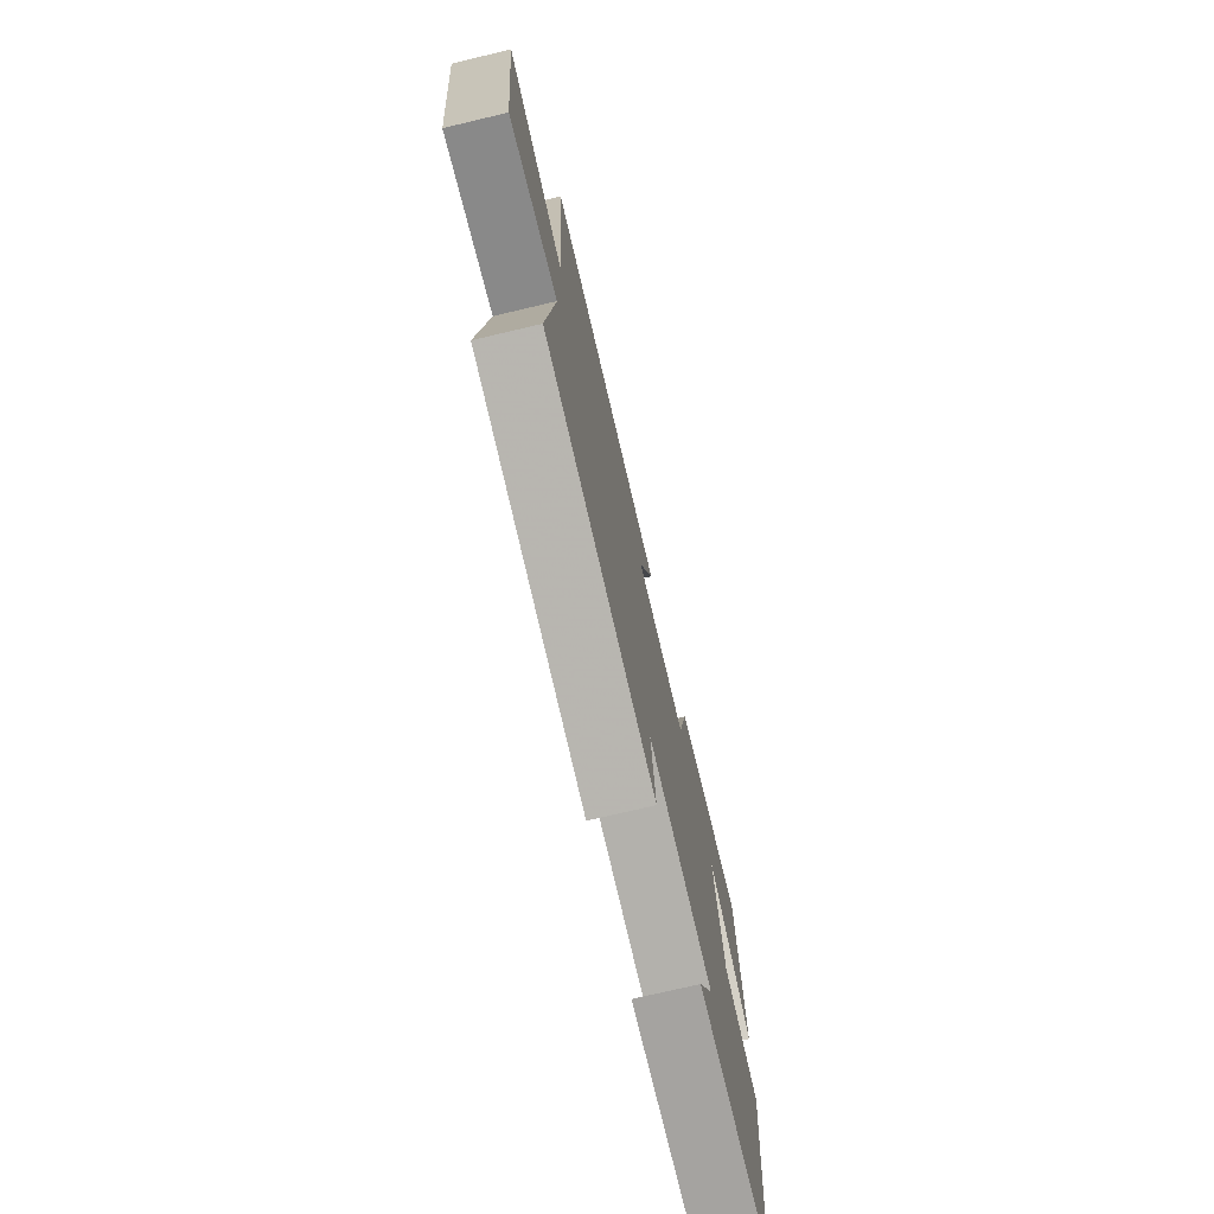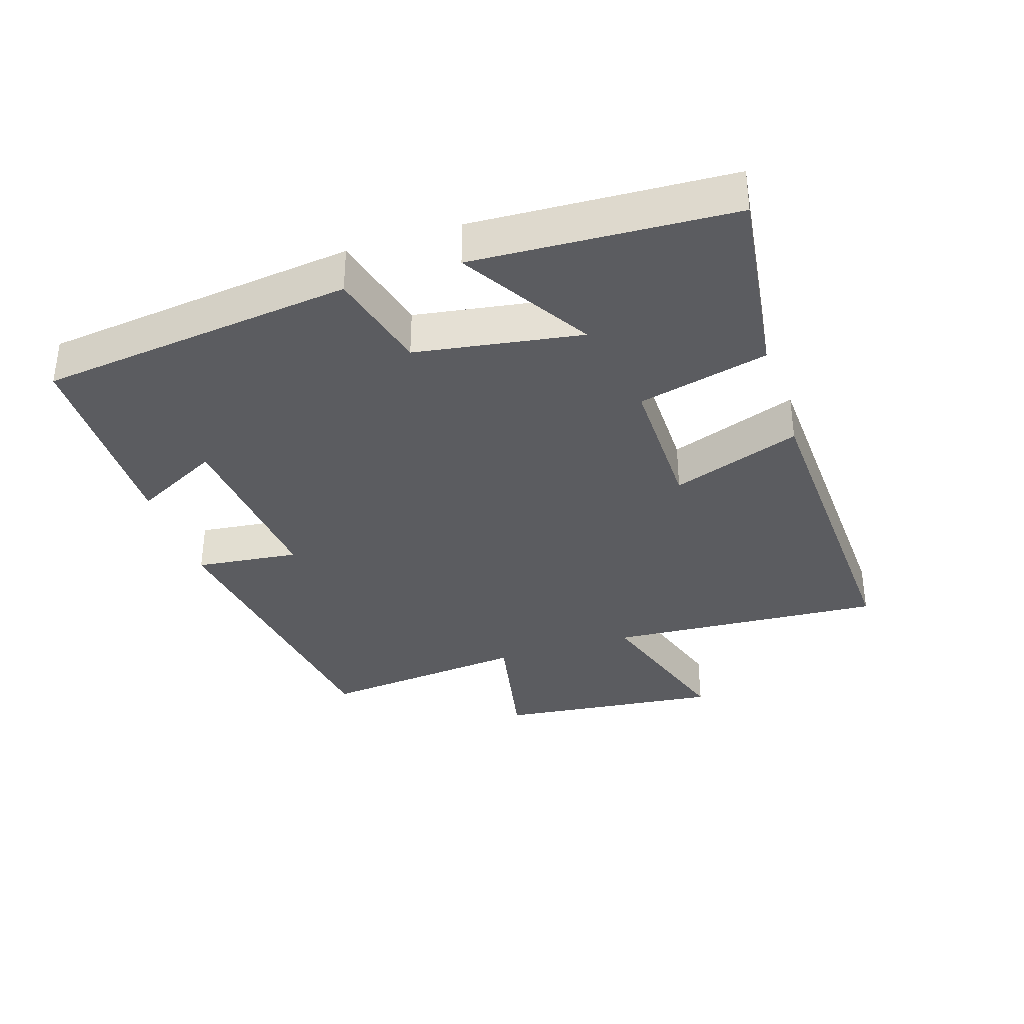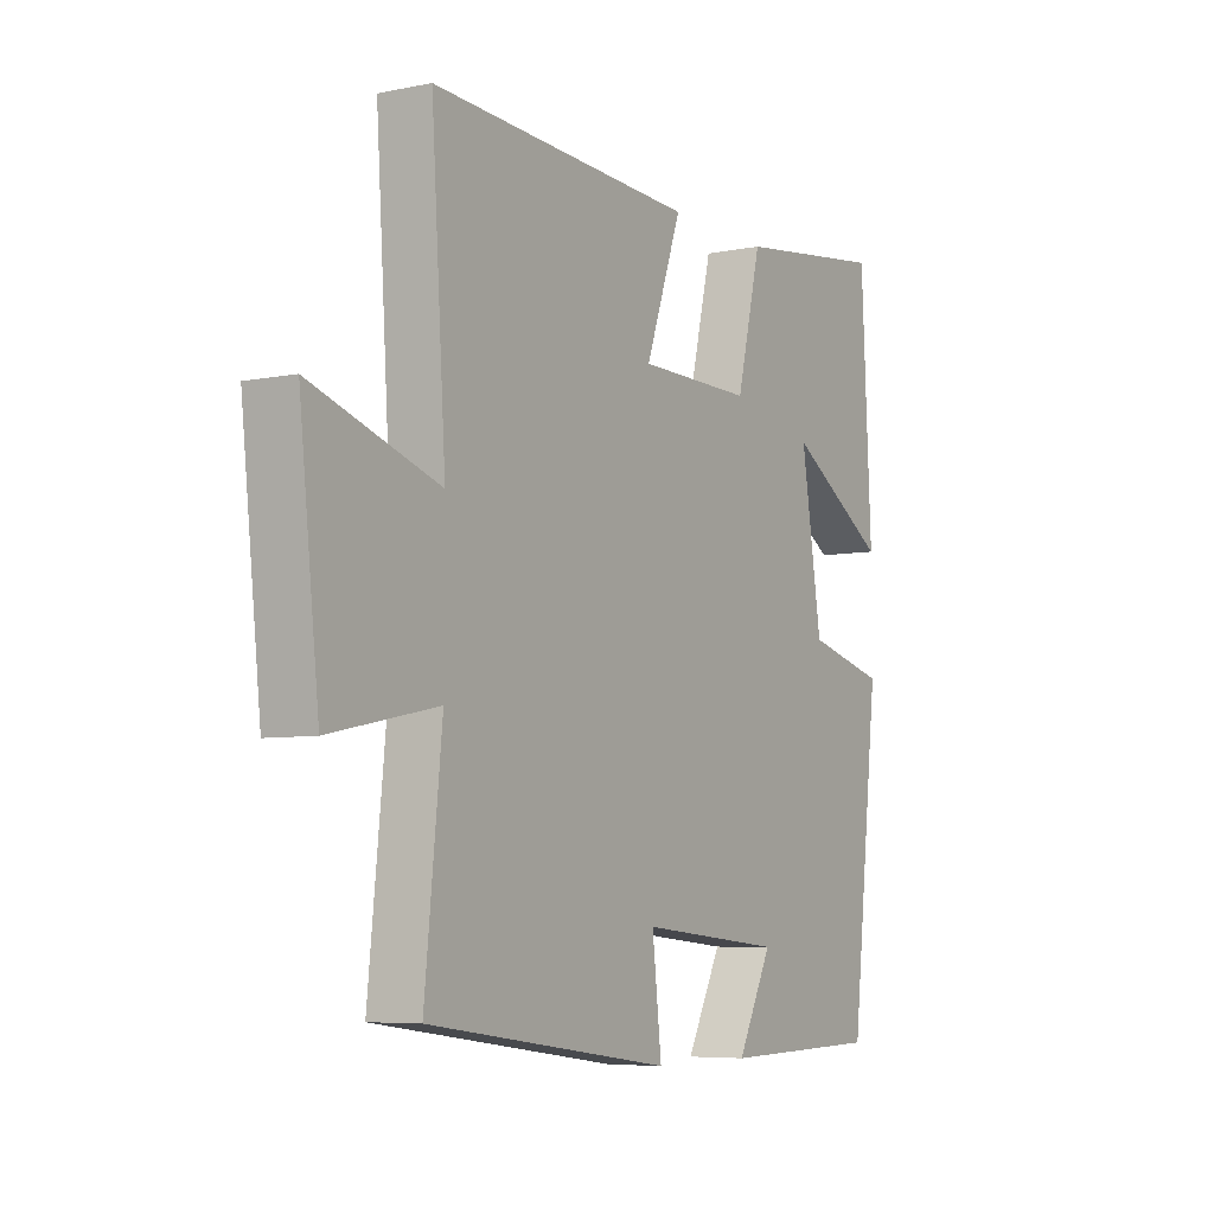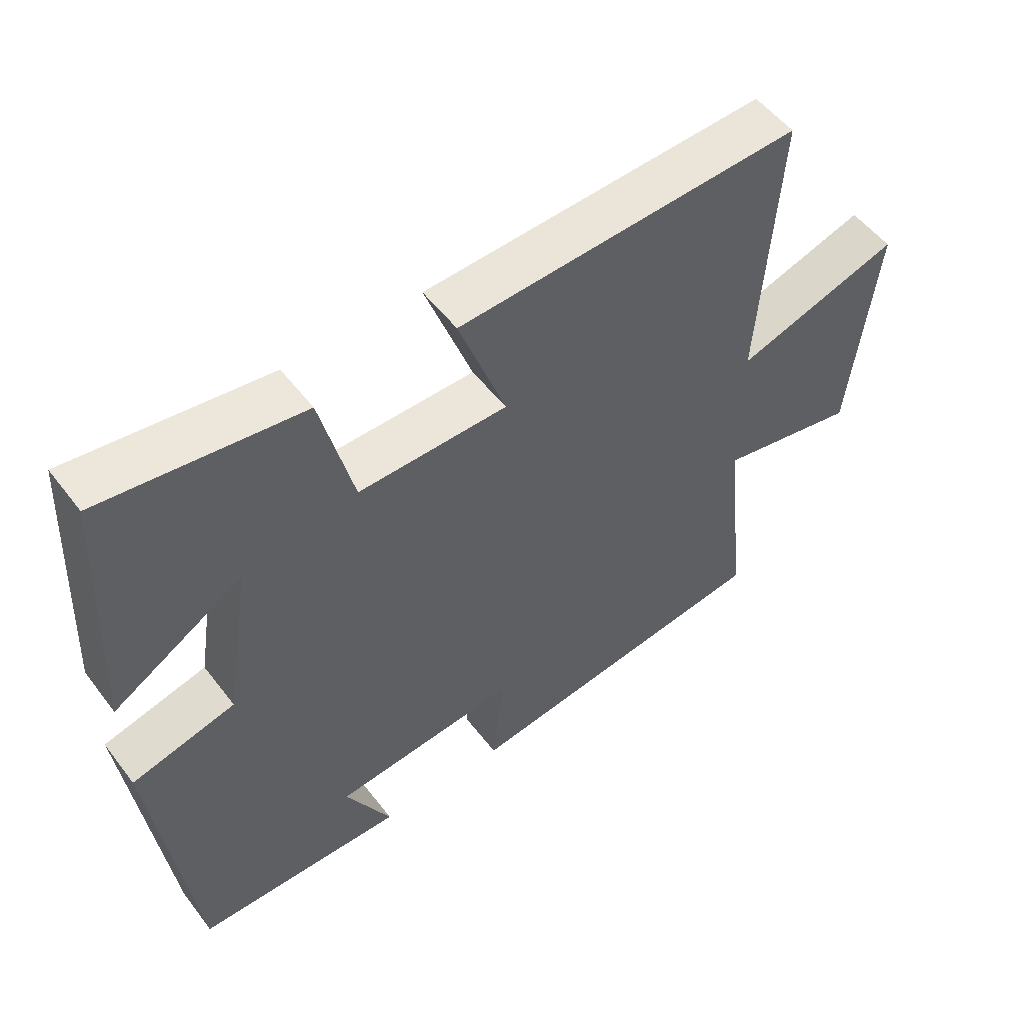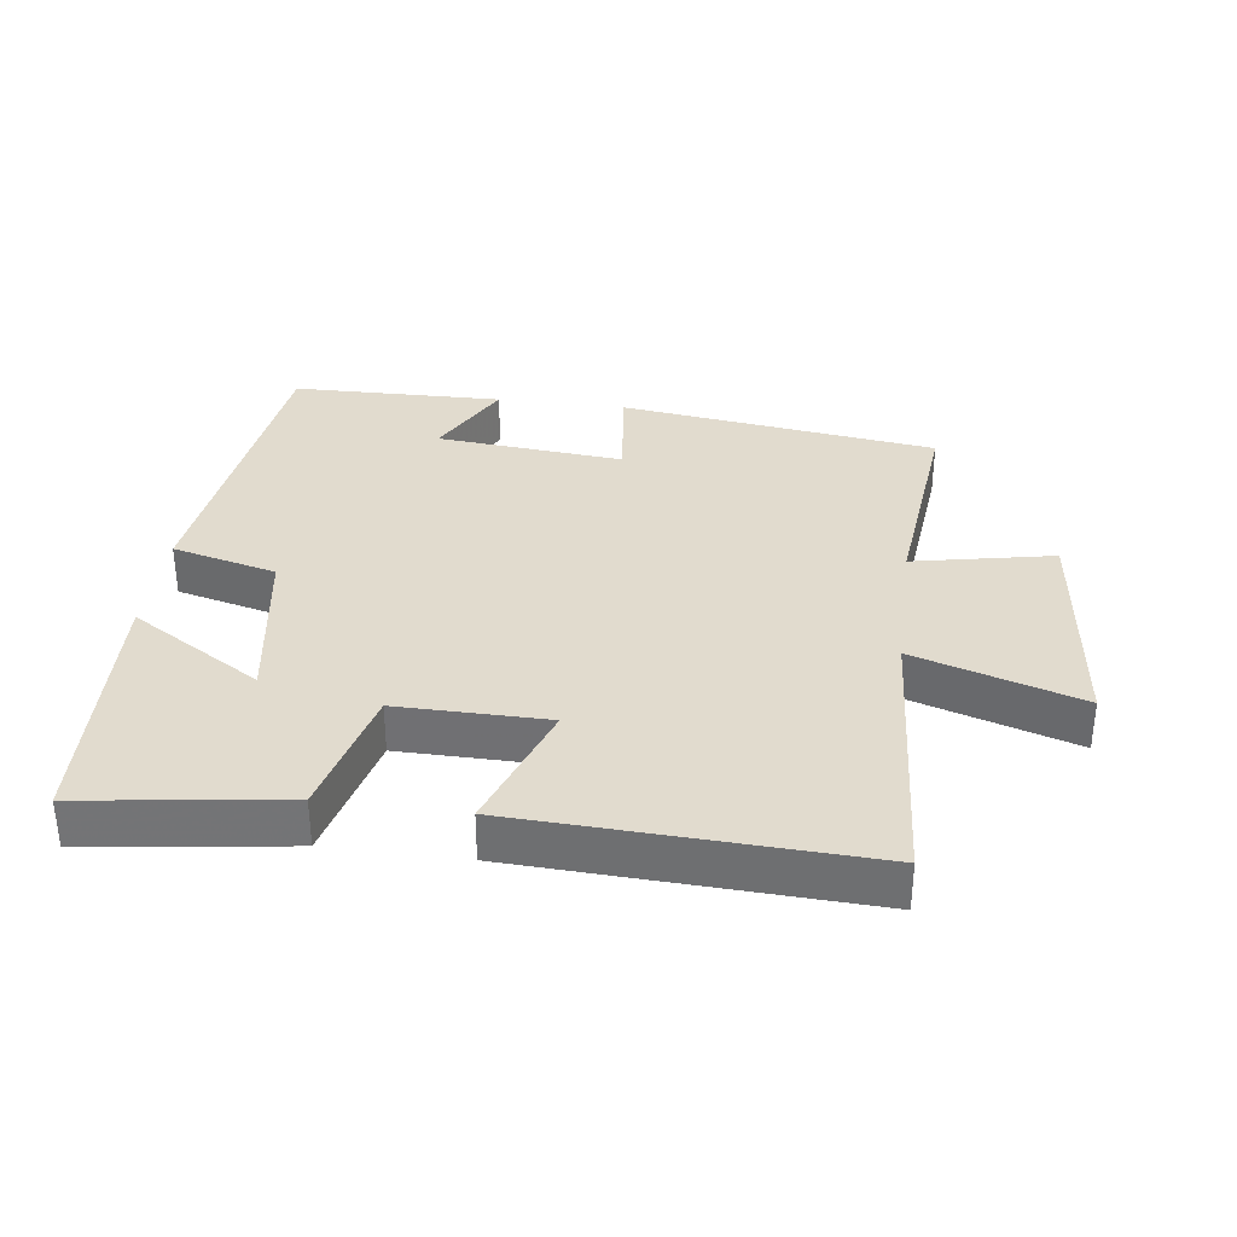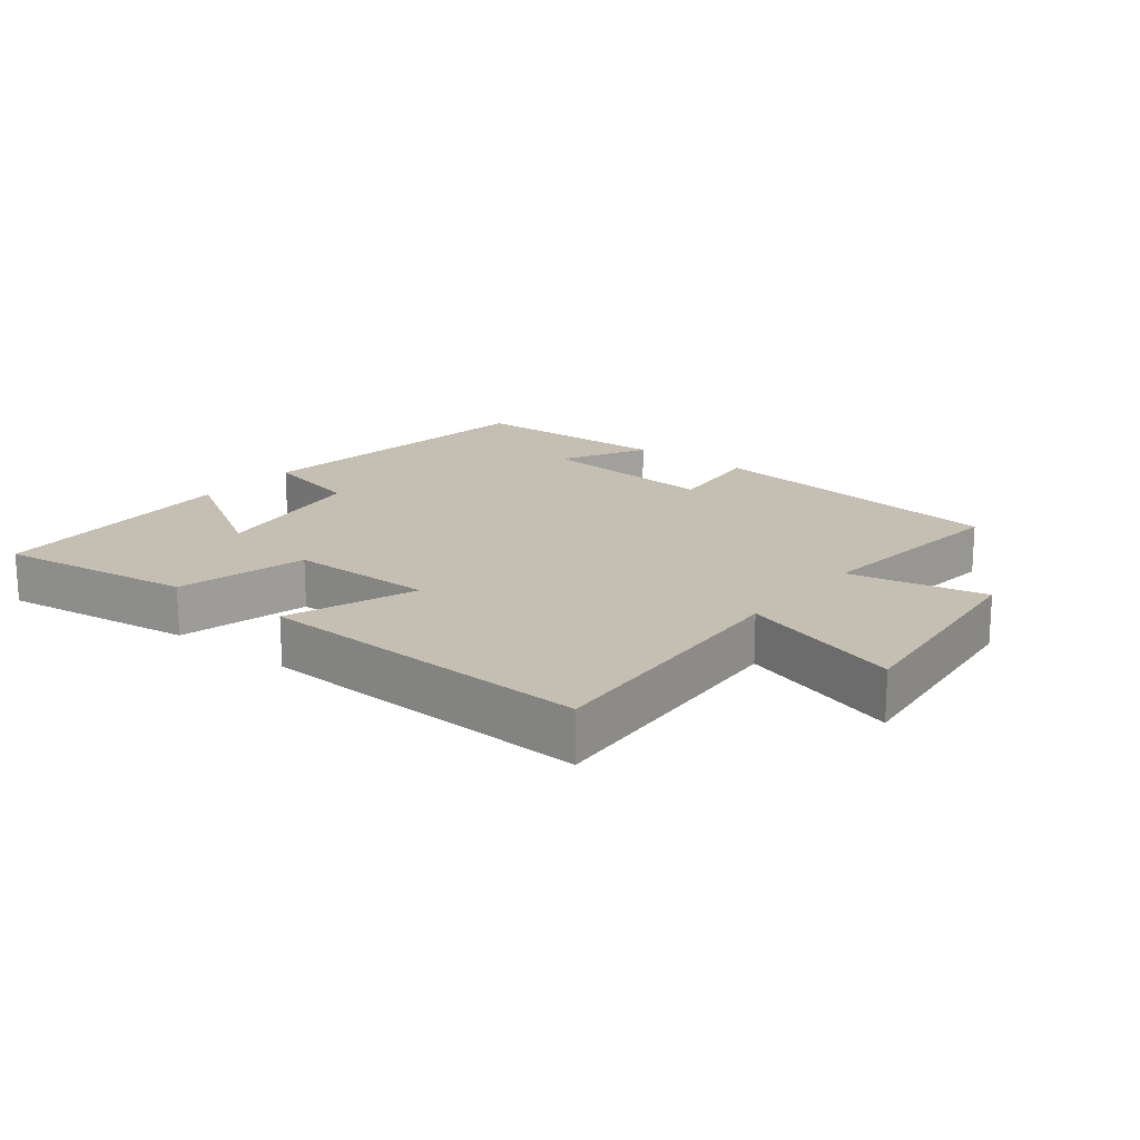
<metadata>
{"format":"obj","ext":"obj","renderer":"f3d","projection":"perspective","resolution":1024,"background":"white","views":[{"elev":-74.1,"azim":103.3,"up":"+Z"},{"elev":-35.0,"azim":-72.0,"up":"+Y"},{"elev":-6.3,"azim":121.2,"up":"+Z"},{"elev":53.3,"azim":-36.5,"up":"+Z"},{"elev":33.8,"azim":7.5,"up":"+Y"},{"elev":17.6,"azim":38.3,"up":"+Y"}]}
</metadata>
<code>
v -0.48 0.07 0.54
v -0.183 0.07 0.5
v -0.135 0.07 0.303
v 0.087 0.07 0.305
v 0.017 0.07 0.5
v 0.528 0.07 0.523
v 0.5 0.07 0.104
v 0.745 0.07 0.182
v 0.707 0.07 -0.16
v 0.5 0.07 -0.118
v 0.533 0.07 -0.436
v 0.062 0.07 -0.5
v 0.08 0.07 -0.343
v -0.198 0.07 -0.369
v -0.13 0.07 -0.5
v -0.444 0.07 -0.494
v -0.5 0.07 -0.019
v -0.345 0.07 0.02
v -0.305 0.07 0.27
v -0.5 0.07 0.151
v -0.48 0 0.54
v -0.183 0 0.5
v -0.135 0 0.303
v 0.087 0 0.305
v 0.017 0 0.5
v 0.528 0 0.523
v 0.5 0 0.104
v 0.745 0 0.182
v 0.707 0 -0.16
v 0.5 0 -0.118
v 0.533 0 -0.436
v 0.062 0 -0.5
v 0.08 0 -0.343
v -0.198 0 -0.369
v -0.13 0 -0.5
v -0.444 0 -0.494
v -0.5 0 -0.019
v -0.345 0 0.02
v -0.305 0 0.27
v -0.5 0 0.151
f 19 20 1 2
f 18 19 2 3
f 16 17 18
f 16 18 3 4
f 14 15 16
f 14 16 4
f 13 14 4
f 10 11 12 13
f 10 13 4
f 7 8 9 10
f 7 10 4 5
f 5 6 7
f 22 21 40 39
f 23 22 39 38
f 38 37 36
f 24 23 38 36
f 36 35 34
f 24 36 34
f 24 34 33
f 33 32 31 30
f 24 33 30
f 30 29 28 27
f 25 24 30 27
f 27 26 25
f 1 21 22 2
f 2 22 23 3
f 3 23 24 4
f 4 24 25 5
f 5 25 26 6
f 6 26 27 7
f 7 27 28 8
f 8 28 29 9
f 9 29 30 10
f 10 30 31 11
f 11 31 32 12
f 12 32 33 13
f 13 33 34 14
f 14 34 35 15
f 15 35 36 16
f 16 36 37 17
f 17 37 38 18
f 18 38 39 19
f 19 39 40 20
f 20 40 21 1

</code>
